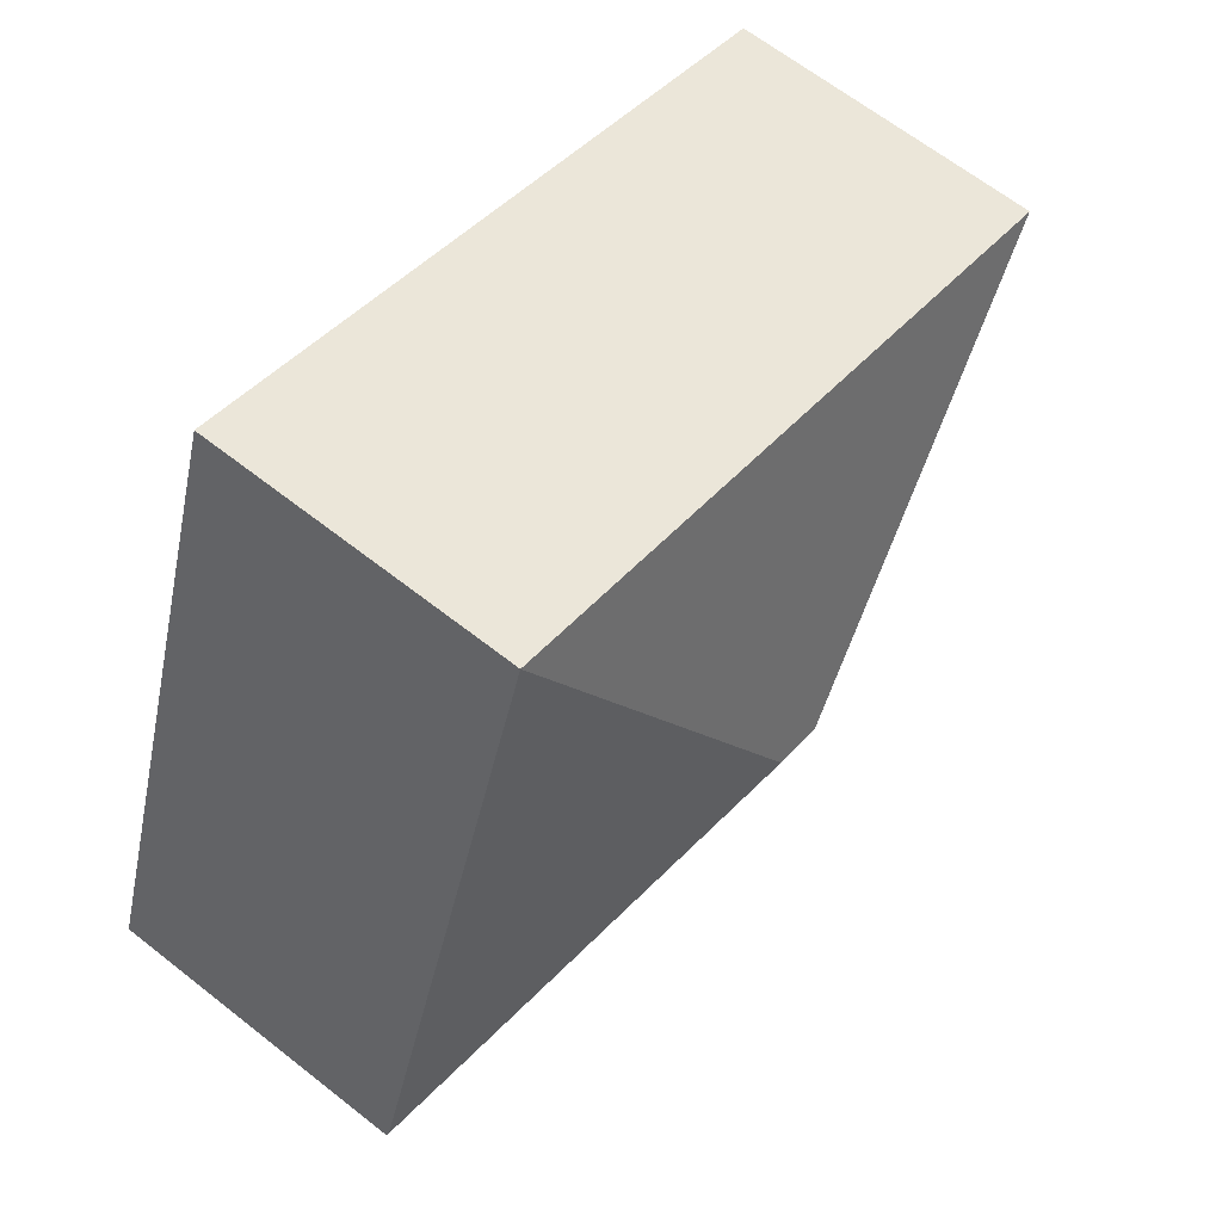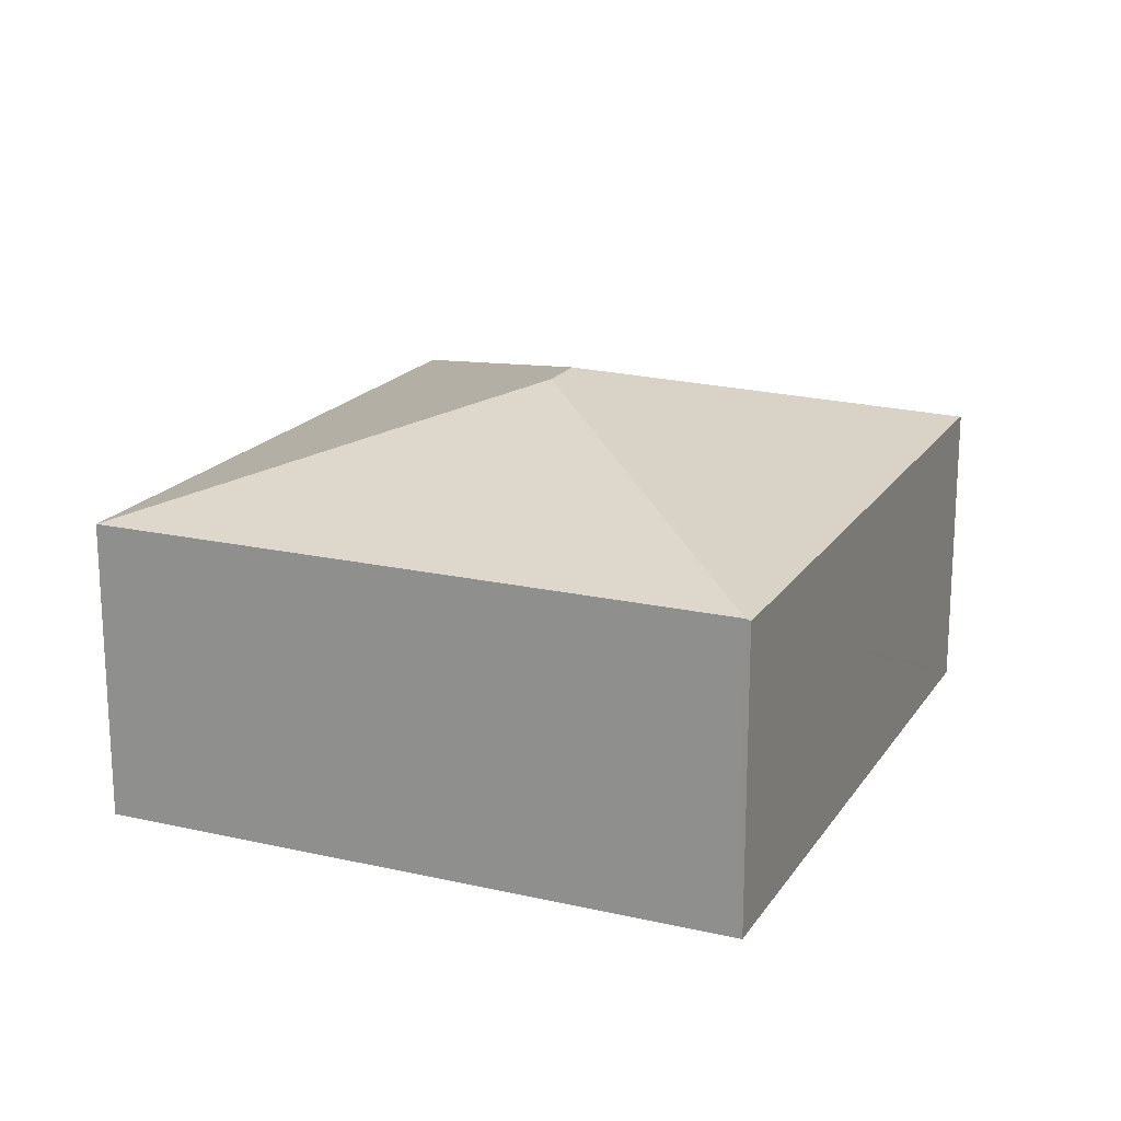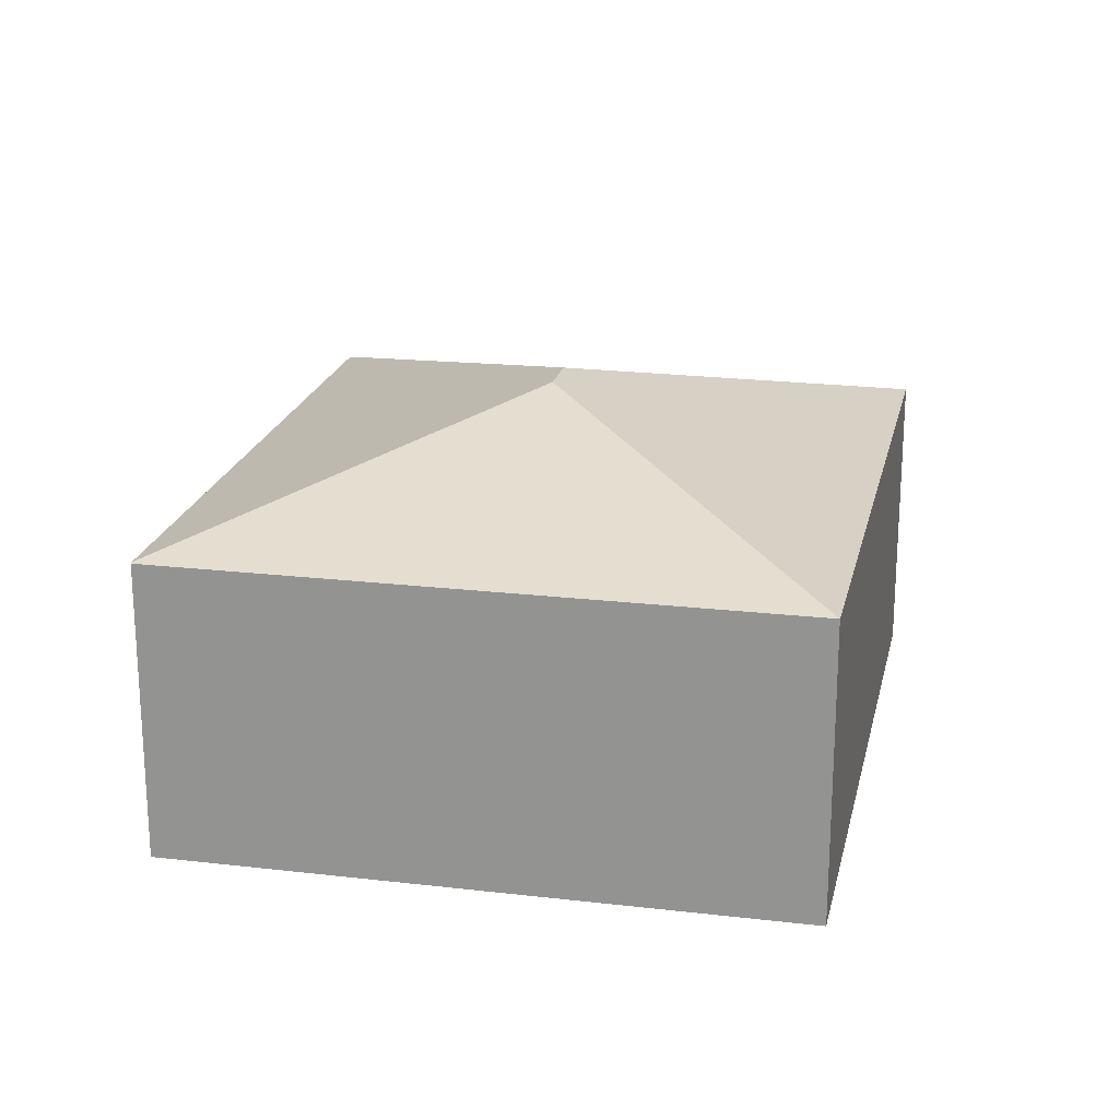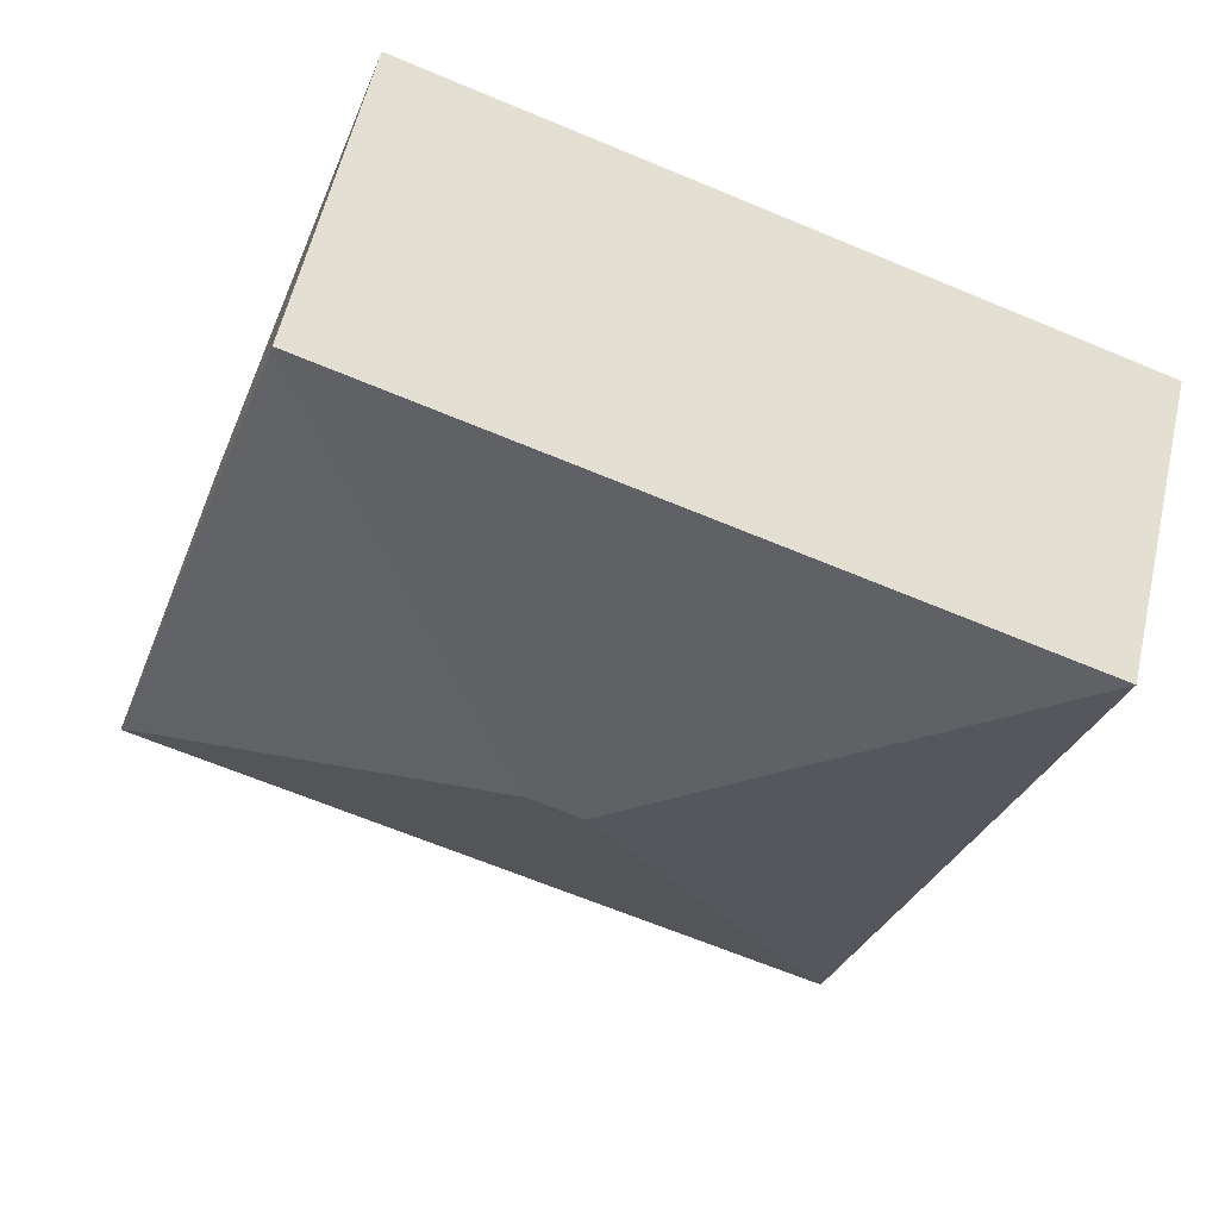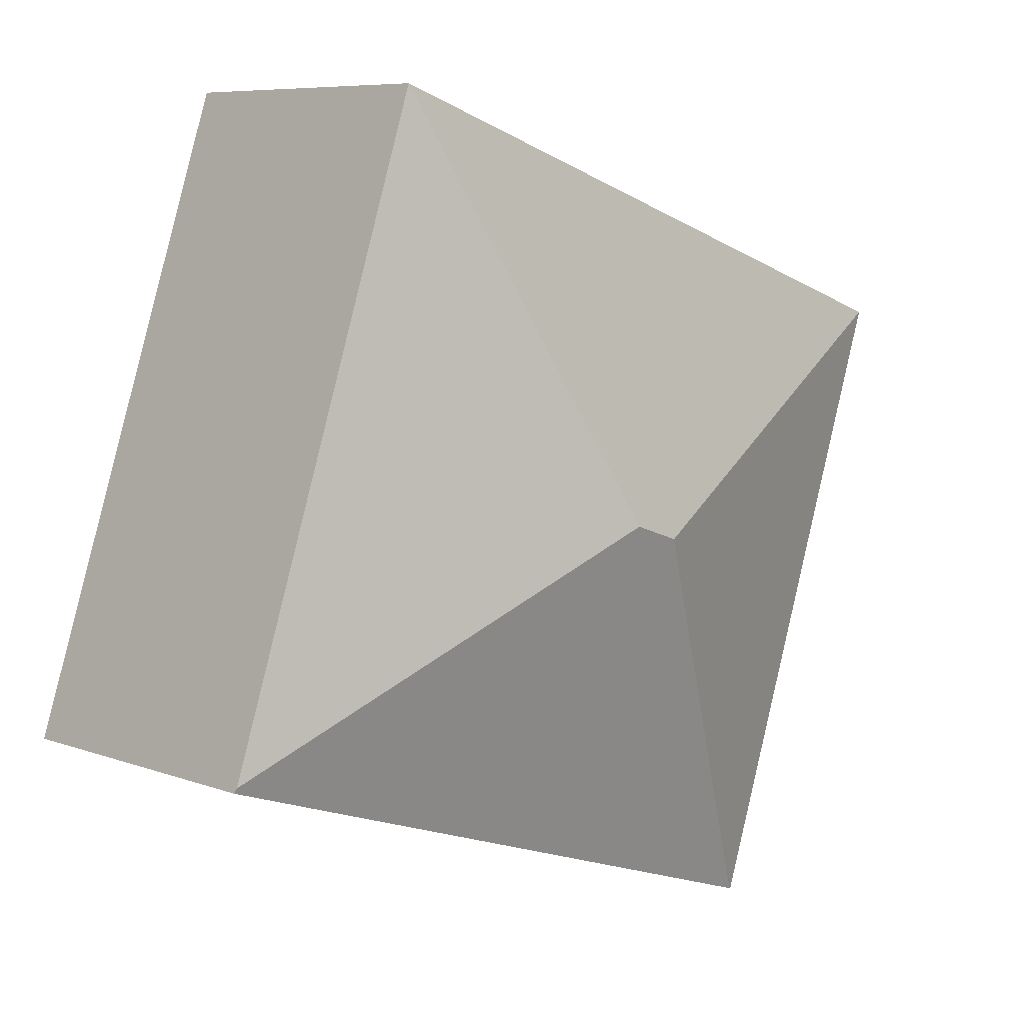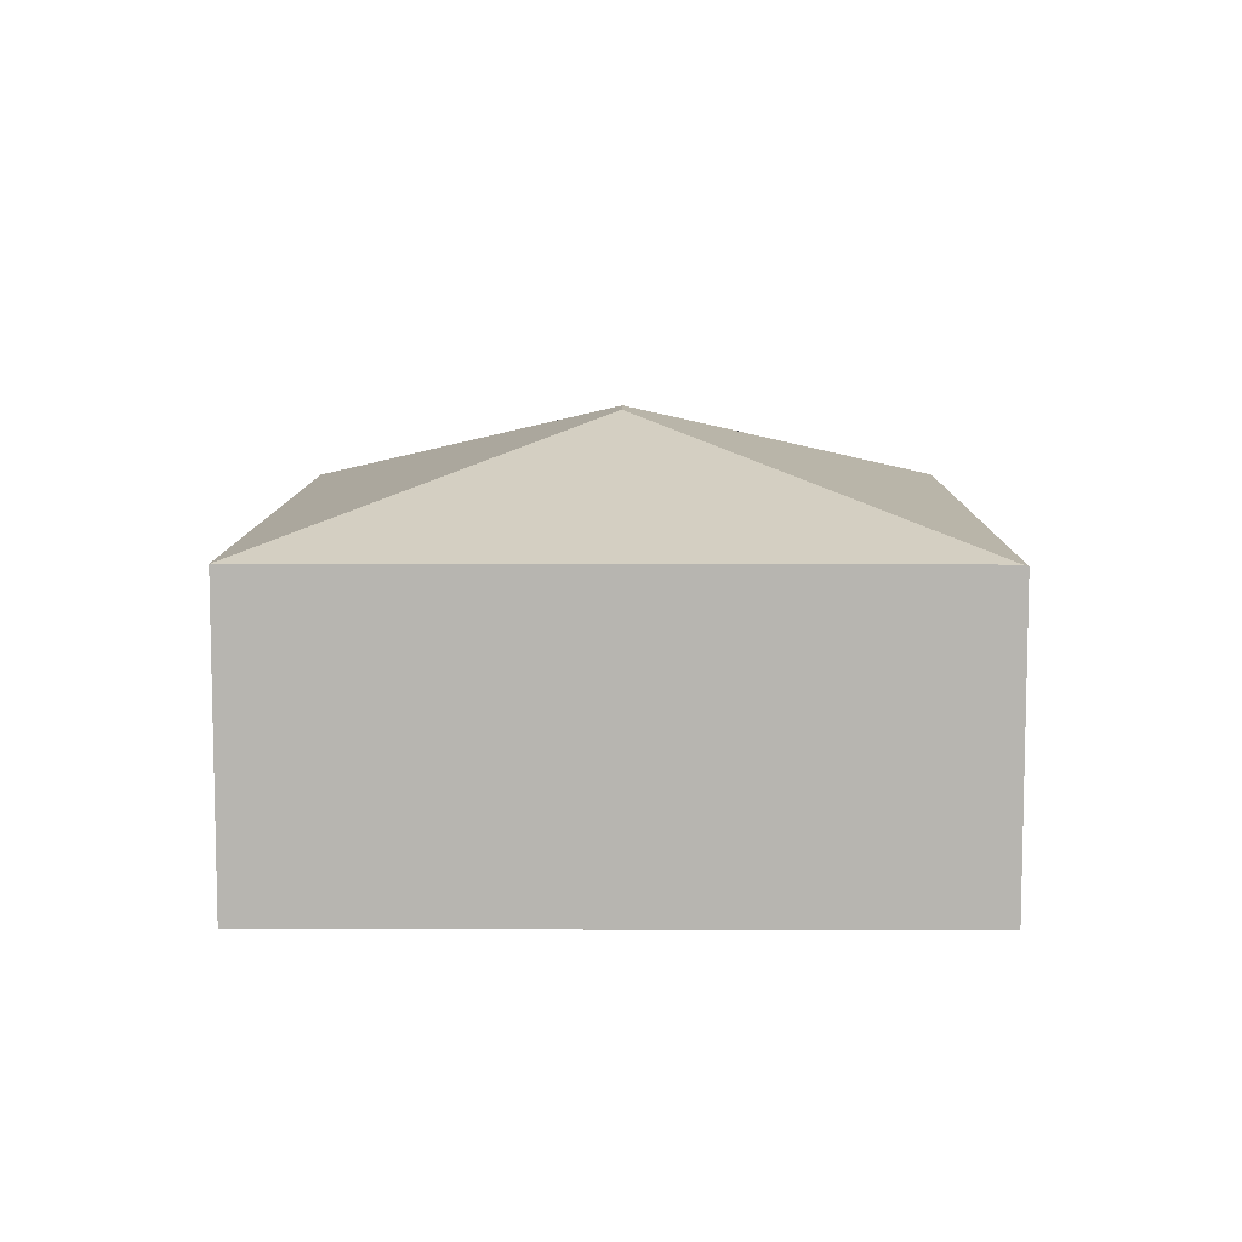
<metadata>
{"format":"obj","ext":"obj","renderer":"f3d","projection":"perspective","resolution":1024,"background":"white","views":[{"elev":64.9,"azim":128.4,"up":"+Z"},{"elev":18.8,"azim":95.0,"up":"+Y"},{"elev":20.8,"azim":-96.7,"up":"+Y"},{"elev":56.7,"azim":-167.2,"up":"+Z"},{"elev":7.6,"azim":135.9,"up":"+Z"},{"elev":9.0,"azim":71.8,"up":"+Y"}]}
</metadata>
<code>
v  4.354 4.233 -2.142
v  9.246 3.174 -4.153
v  2.208 3.198 -6.499
v  4.878 4.233 -1.961
v  9.229 3.19 -4.103
v  2.188 3.191 -6.506
v  0 3.189 1.953e-16
v  7.04 3.19 2.431
v  2.188 3.984e-16 -6.506
v  0 0 0
v  7.04 -1.489e-16 2.431
v  9.229 2.512e-16 -4.103
v  9.246 2.543e-16 -4.153
v  2.208 3.979e-16 -6.499
g defaultobject
f 1 2 3
f 2 1 4
f 2 4 5
f 1 3 6
f 1 6 7
f 4 7 8
f 7 4 1
f 4 8 5
f 9 7 6
f 7 9 10
f 7 11 8
f 11 7 10
f 11 5 8
f 5 11 12
f 5 12 2
f 2 12 13
f 3 9 6
f 9 3 2
f 9 2 14
f 14 2 13
f 10 12 11
f 12 10 14
f 14 10 9
f 13 12 14

</code>
